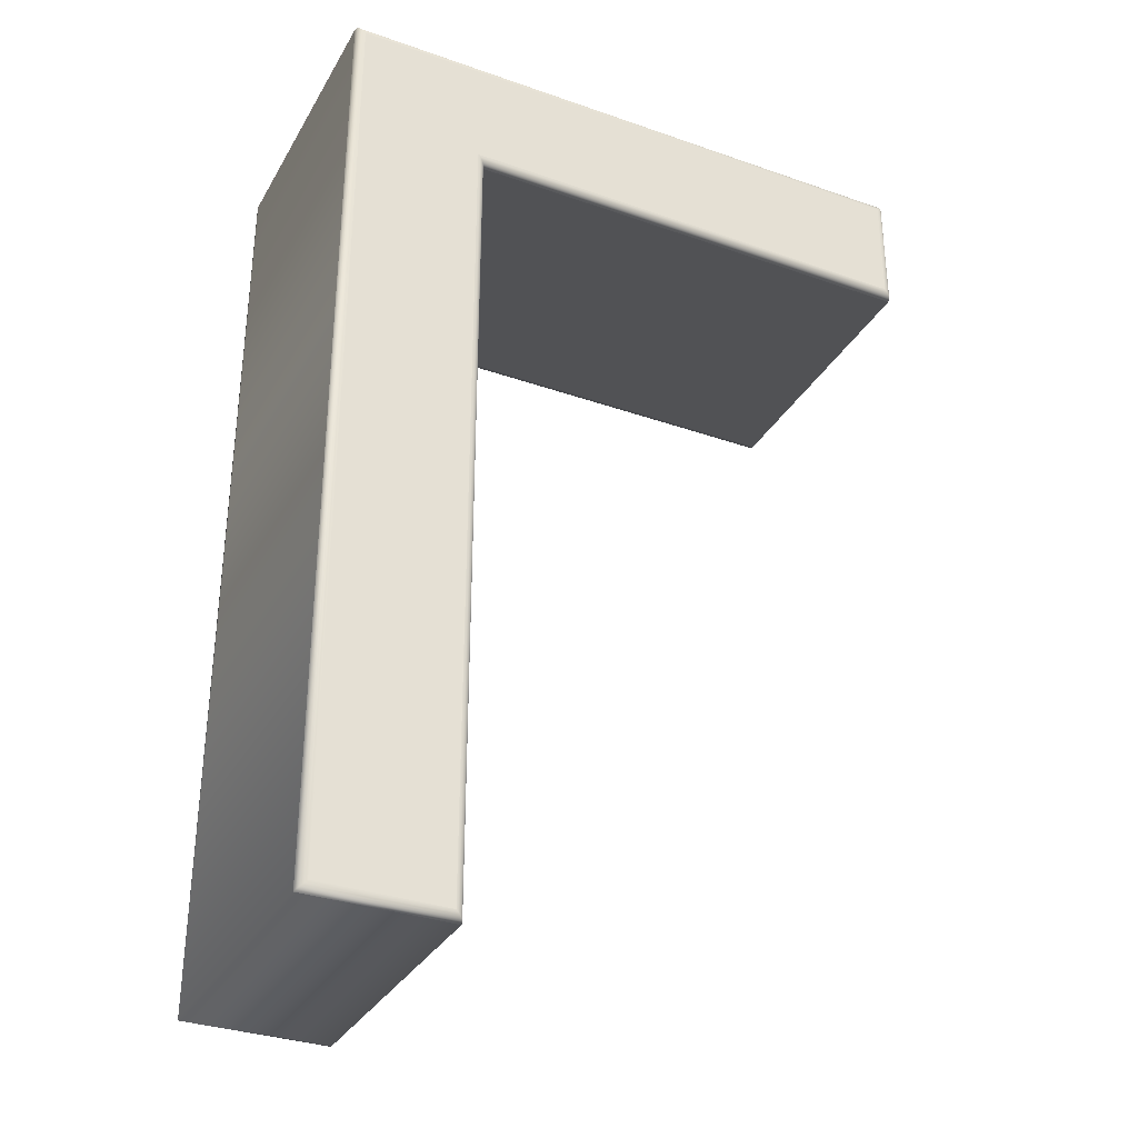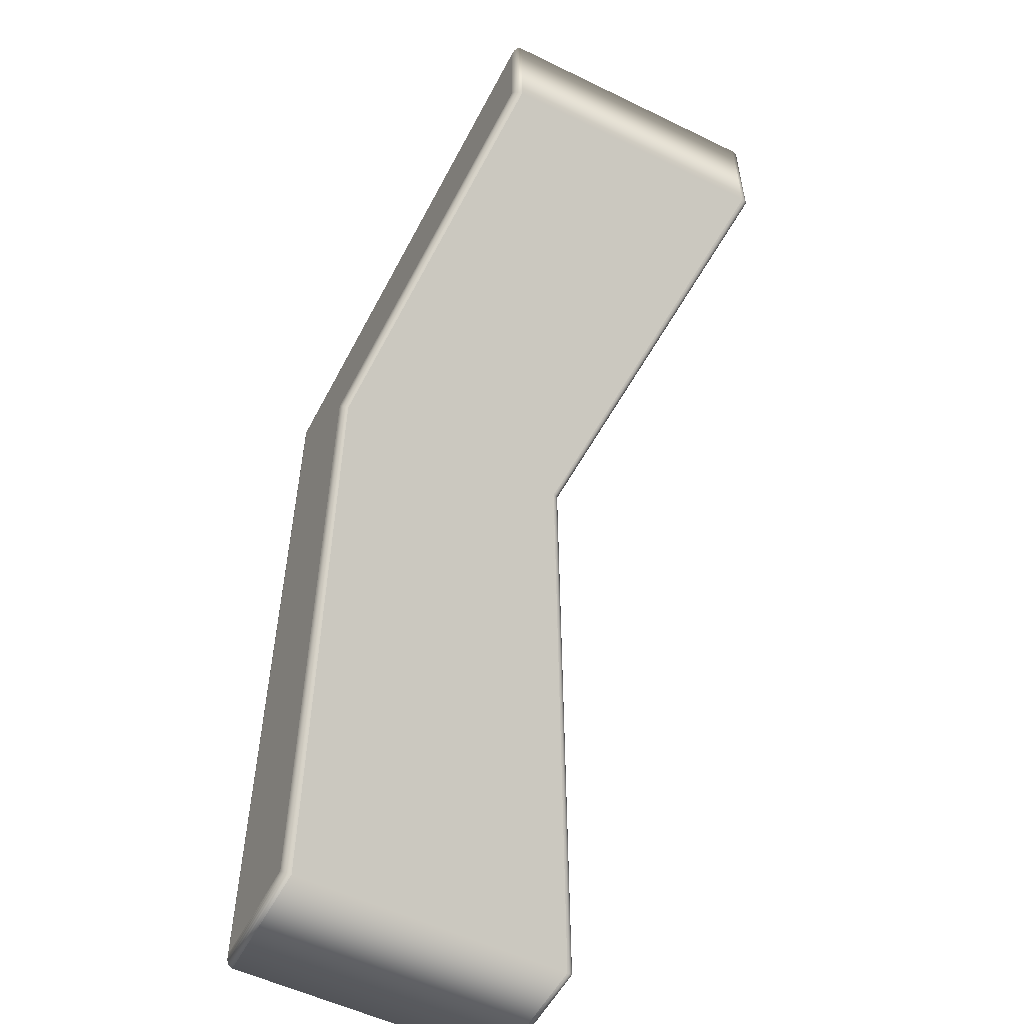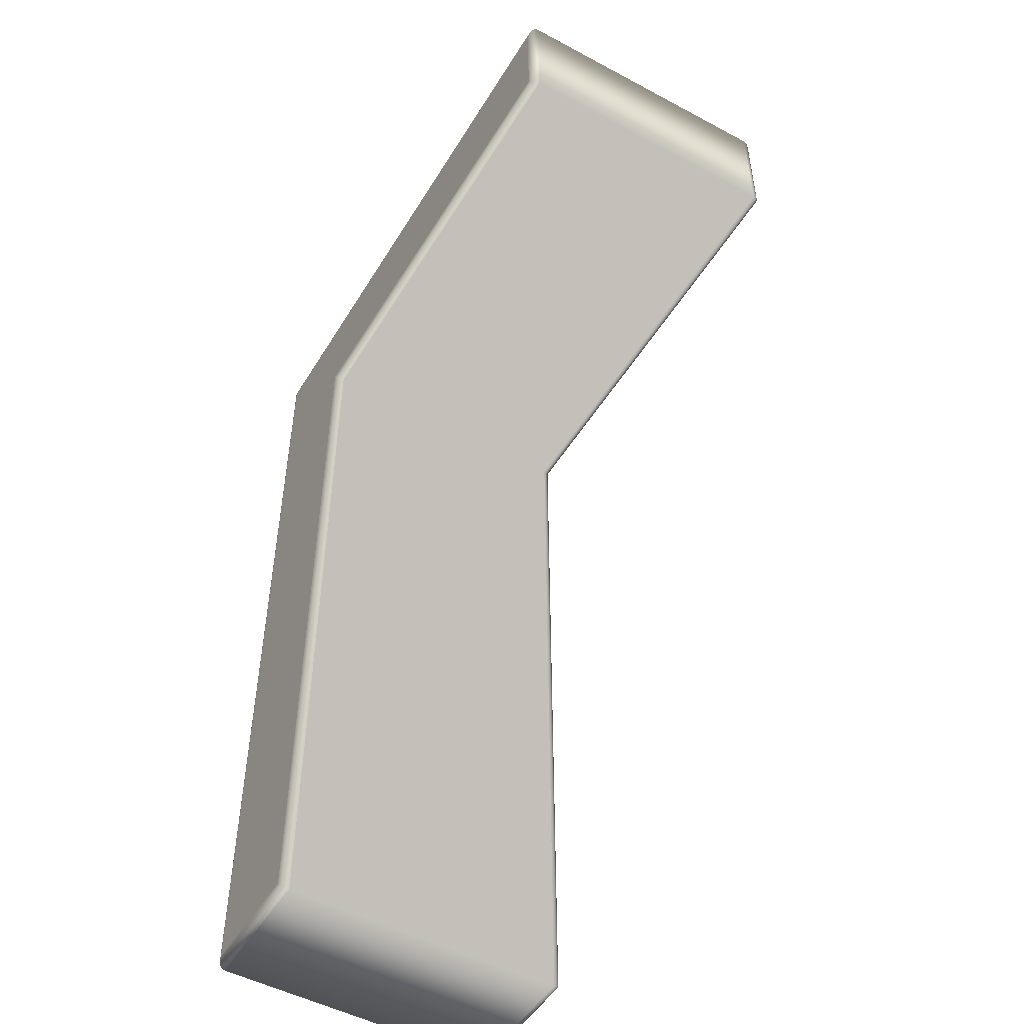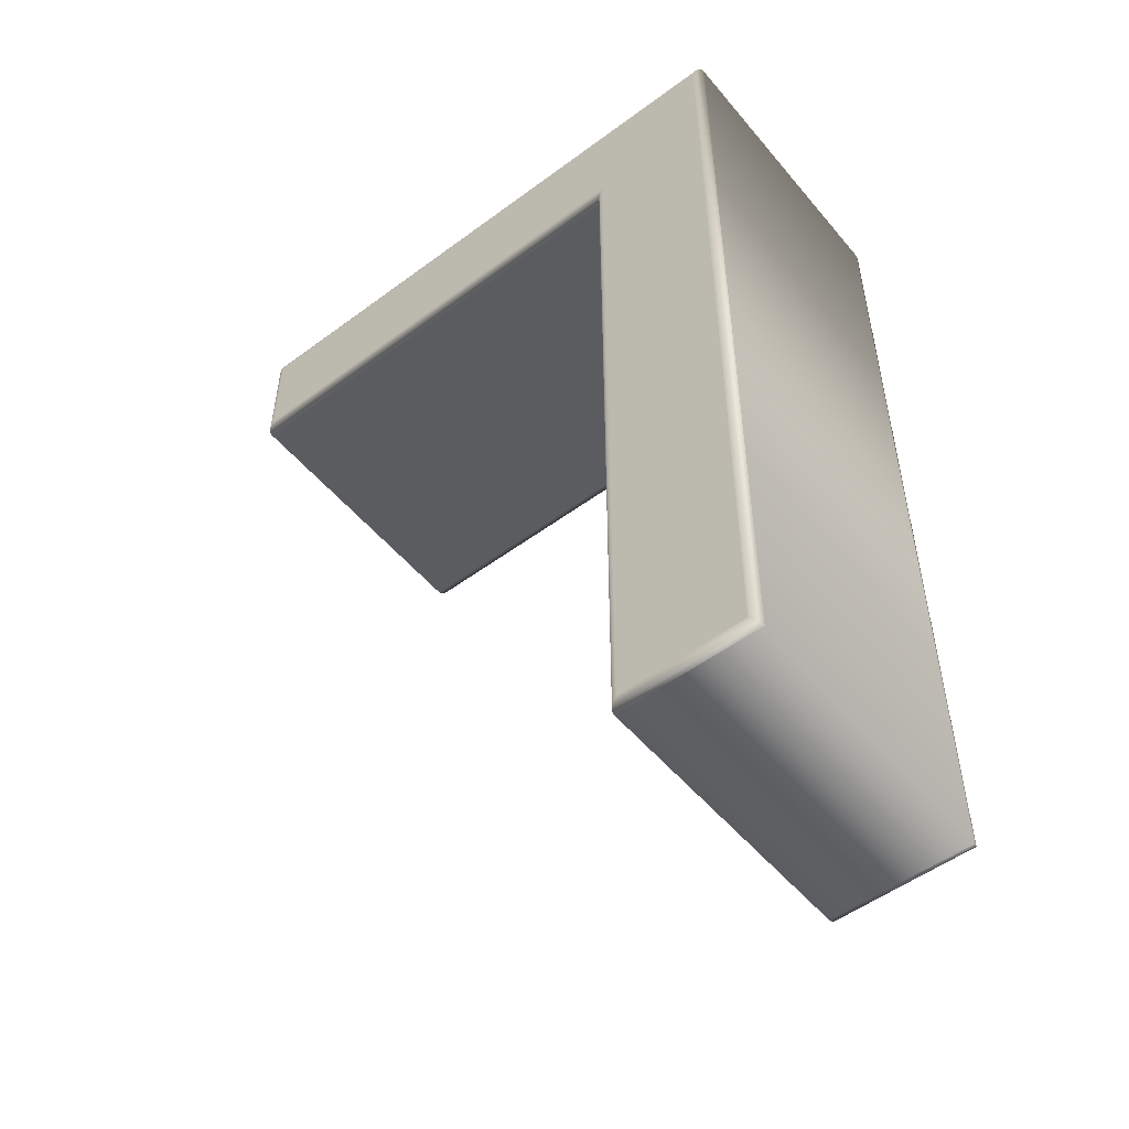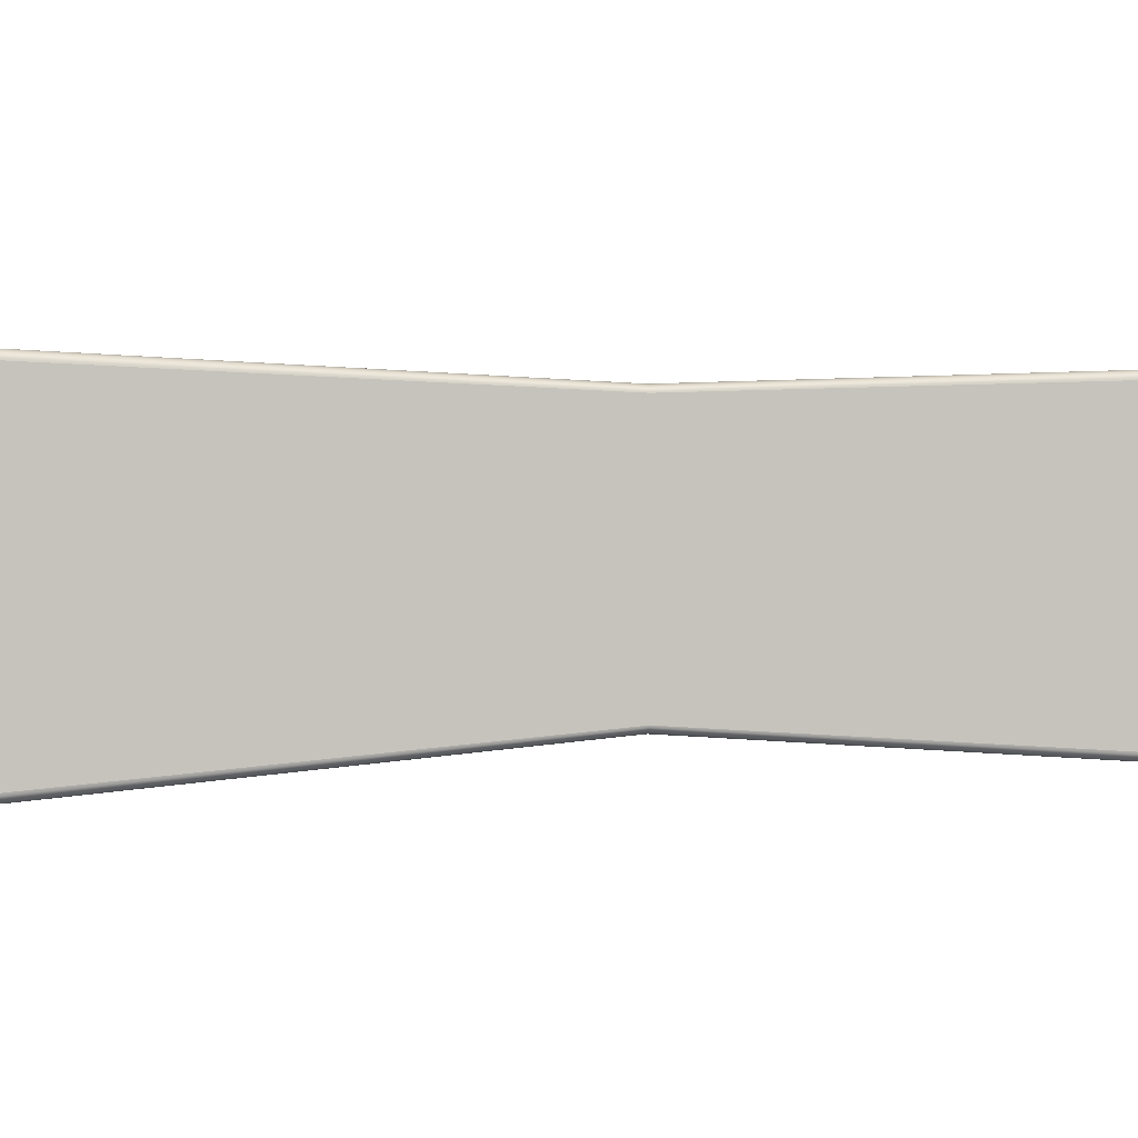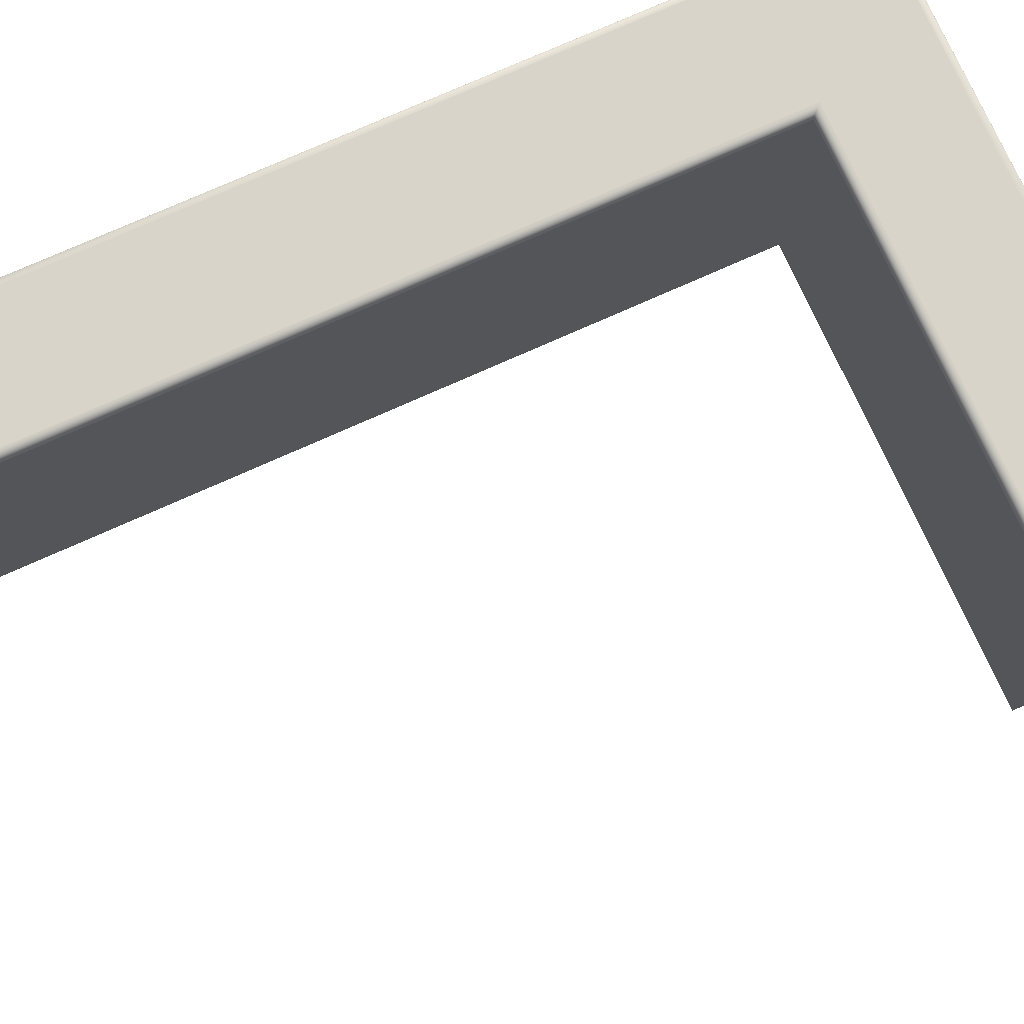
<metadata>
{"format":"obj","ext":"obj","renderer":"f3d","projection":"perspective","resolution":1024,"background":"white","views":[{"elev":-33.0,"azim":-25.8,"up":"+Y"},{"elev":-54.8,"azim":62.8,"up":"+Y"},{"elev":-50.3,"azim":59.6,"up":"+Y"},{"elev":-52.3,"azim":-141.3,"up":"+Y"},{"elev":1.3,"azim":36.6,"up":"+Z"},{"elev":75.5,"azim":65.9,"up":"+Z"}]}
</metadata>
<code>
o Text_Text.003
v 0.0548 -0.006872 0.1246
v 0.0548 0.5331 0.1246
v 0.4047 0.5331 0.1246
v 0.4047 0.4676 0.1246
v 0.128 0.4676 0.1246
v 0.128 -0.006872 0.1246
v 0.0548 -0.006872 -0.05538
v 0.0548 0.5331 -0.05538
v 0.4047 0.5331 -0.05538
v 0.4047 0.4676 -0.05538
v 0.128 0.4676 -0.05538
v 0.128 -0.006872 -0.05538
v 0.0548 -0.006872 -0.05538
v 0.0535 -0.008166 -0.05521
v 0.0523 -0.009372 -0.05471
v 0.05126 -0.01041 -0.05391
v 0.05047 -0.0112 -0.05288
v 0.04997 -0.0117 -0.05167
v 0.0498 -0.01187 -0.05038
v 0.0548 0.5331 -0.05538
v 0.0535 0.5344 -0.05521
v 0.0523 0.5356 -0.05471
v 0.05126 0.5366 -0.05391
v 0.05047 0.5374 -0.05288
v 0.04997 0.5379 -0.05167
v 0.0498 0.5381 -0.05038
v 0.4047 0.5331 -0.05538
v 0.406 0.5344 -0.05521
v 0.4072 0.5356 -0.05471
v 0.4082 0.5366 -0.05391
v 0.409 0.5374 -0.05288
v 0.4095 0.5379 -0.05167
v 0.4097 0.5381 -0.05038
v 0.4047 0.4676 -0.05538
v 0.406 0.4663 -0.05521
v 0.4072 0.4651 -0.05471
v 0.4082 0.4641 -0.05391
v 0.409 0.4633 -0.05288
v 0.4095 0.4628 -0.05167
v 0.4097 0.4626 -0.05038
v 0.128 0.4676 -0.05538
v 0.1293 0.4663 -0.05521
v 0.1305 0.4651 -0.05471
v 0.1315 0.4641 -0.05391
v 0.1323 0.4633 -0.05288
v 0.1328 0.4628 -0.05167
v 0.133 0.4626 -0.05038
v 0.128 -0.006872 -0.05538
v 0.1293 -0.008166 -0.05521
v 0.1305 -0.009372 -0.05471
v 0.1315 -0.01041 -0.05391
v 0.1323 -0.0112 -0.05288
v 0.1328 -0.0117 -0.05167
v 0.133 -0.01187 -0.05038
v 0.0498 -0.01187 -0.05038
v 0.0498 -0.01187 0.1196
v 0.0498 0.5381 -0.05038
v 0.0498 0.5381 0.1196
v 0.4097 0.5381 -0.05038
v 0.4097 0.5381 0.1196
v 0.4097 0.4626 -0.05038
v 0.4097 0.4626 0.1196
v 0.133 0.4626 -0.05038
v 0.133 0.4626 0.1196
v 0.133 -0.01187 -0.05038
v 0.133 -0.01187 0.1196
v 0.0498 -0.01187 0.1196
v 0.04997 -0.0117 0.1209
v 0.05047 -0.0112 0.1221
v 0.05126 -0.01041 0.1232
v 0.0523 -0.009372 0.124
v 0.0535 -0.008166 0.1245
v 0.0548 -0.006872 0.1246
v 0.0498 0.5381 0.1196
v 0.04997 0.5379 0.1209
v 0.05047 0.5374 0.1221
v 0.05126 0.5366 0.1232
v 0.0523 0.5356 0.124
v 0.0535 0.5344 0.1245
v 0.0548 0.5331 0.1246
v 0.4097 0.5381 0.1196
v 0.4095 0.5379 0.1209
v 0.409 0.5374 0.1221
v 0.4082 0.5366 0.1232
v 0.4072 0.5356 0.124
v 0.406 0.5344 0.1245
v 0.4047 0.5331 0.1246
v 0.4097 0.4626 0.1196
v 0.4095 0.4628 0.1209
v 0.409 0.4633 0.1221
v 0.4082 0.4641 0.1232
v 0.4072 0.4651 0.124
v 0.406 0.4663 0.1245
v 0.4047 0.4676 0.1246
v 0.133 0.4626 0.1196
v 0.1328 0.4628 0.1209
v 0.1323 0.4633 0.1221
v 0.1315 0.4641 0.1232
v 0.1305 0.4651 0.124
v 0.1293 0.4663 0.1245
v 0.128 0.4676 0.1246
v 0.133 -0.01187 0.1196
v 0.1328 -0.0117 0.1209
v 0.1323 -0.0112 0.1221
v 0.1315 -0.01041 0.1232
v 0.1305 -0.009372 0.124
v 0.1293 -0.008166 0.1245
v 0.128 -0.006872 0.1246
f 1 5 2
f 5 3 2
f 5 4 3
f 1 6 5
f 11 7 8
f 9 11 8
f 10 11 9
f 12 7 11
f 14 21 20 13
f 15 22 21 14
f 16 23 22 15
f 17 24 23 16
f 18 25 24 17
f 19 26 25 18
f 21 28 27 20
f 22 29 28 21
f 23 30 29 22
f 24 31 30 23
f 25 32 31 24
f 26 33 32 25
f 28 35 34 27
f 29 36 35 28
f 30 37 36 29
f 31 38 37 30
f 32 39 38 31
f 33 40 39 32
f 35 42 41 34
f 36 43 42 35
f 37 44 43 36
f 38 45 44 37
f 39 46 45 38
f 40 47 46 39
f 42 49 48 41
f 43 50 49 42
f 44 51 50 43
f 45 52 51 44
f 46 53 52 45
f 47 54 53 46
f 49 14 13 48
f 50 15 14 49
f 51 16 15 50
f 52 17 16 51
f 53 18 17 52
f 54 19 18 53
f 56 58 57 55
f 58 60 59 57
f 60 62 61 59
f 62 64 63 61
f 64 66 65 63
f 66 56 55 65
f 68 75 74 67
f 69 76 75 68
f 70 77 76 69
f 71 78 77 70
f 72 79 78 71
f 73 80 79 72
f 75 82 81 74
f 76 83 82 75
f 77 84 83 76
f 78 85 84 77
f 79 86 85 78
f 80 87 86 79
f 82 89 88 81
f 83 90 89 82
f 84 91 90 83
f 85 92 91 84
f 86 93 92 85
f 87 94 93 86
f 89 96 95 88
f 90 97 96 89
f 91 98 97 90
f 92 99 98 91
f 93 100 99 92
f 94 101 100 93
f 96 103 102 95
f 97 104 103 96
f 98 105 104 97
f 99 106 105 98
f 100 107 106 99
f 101 108 107 100
f 103 68 67 102
f 104 69 68 103
f 105 70 69 104
f 106 71 70 105
f 107 72 71 106
f 108 73 72 107

</code>
